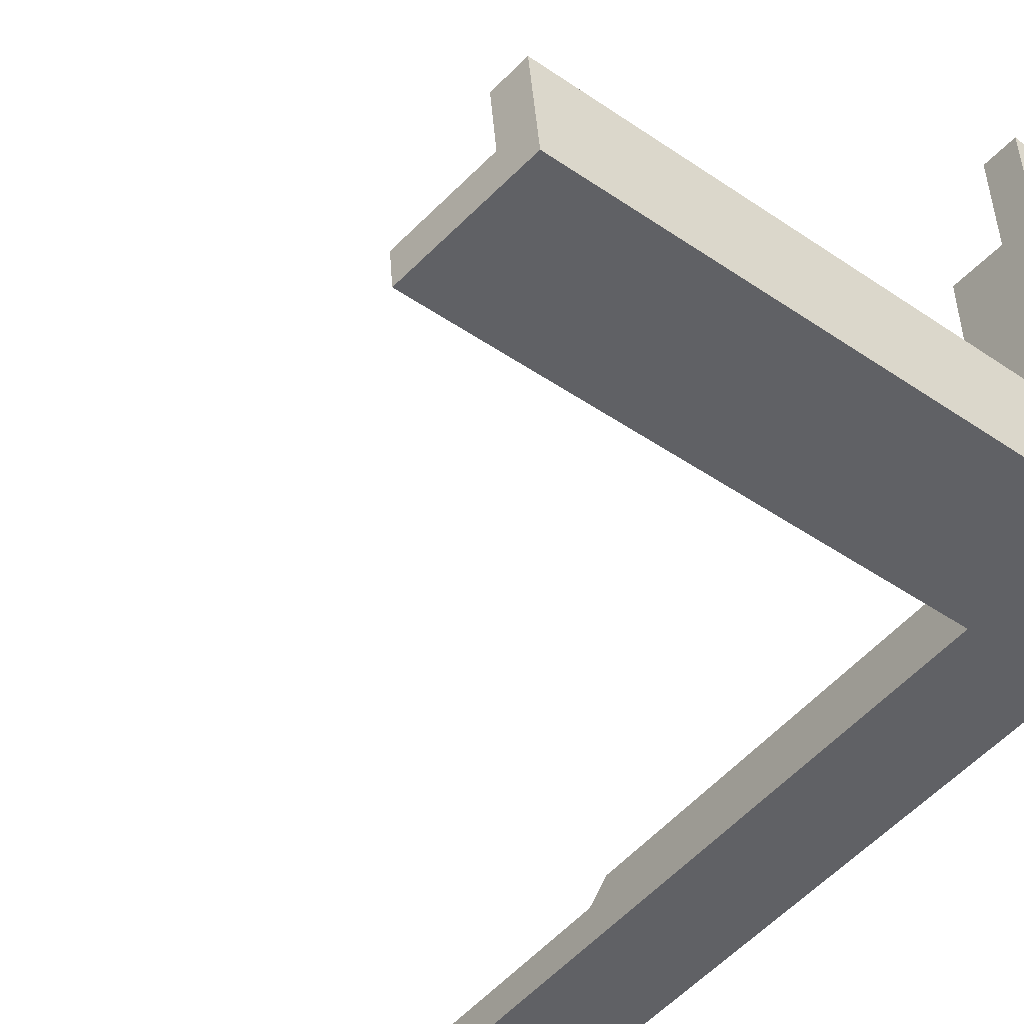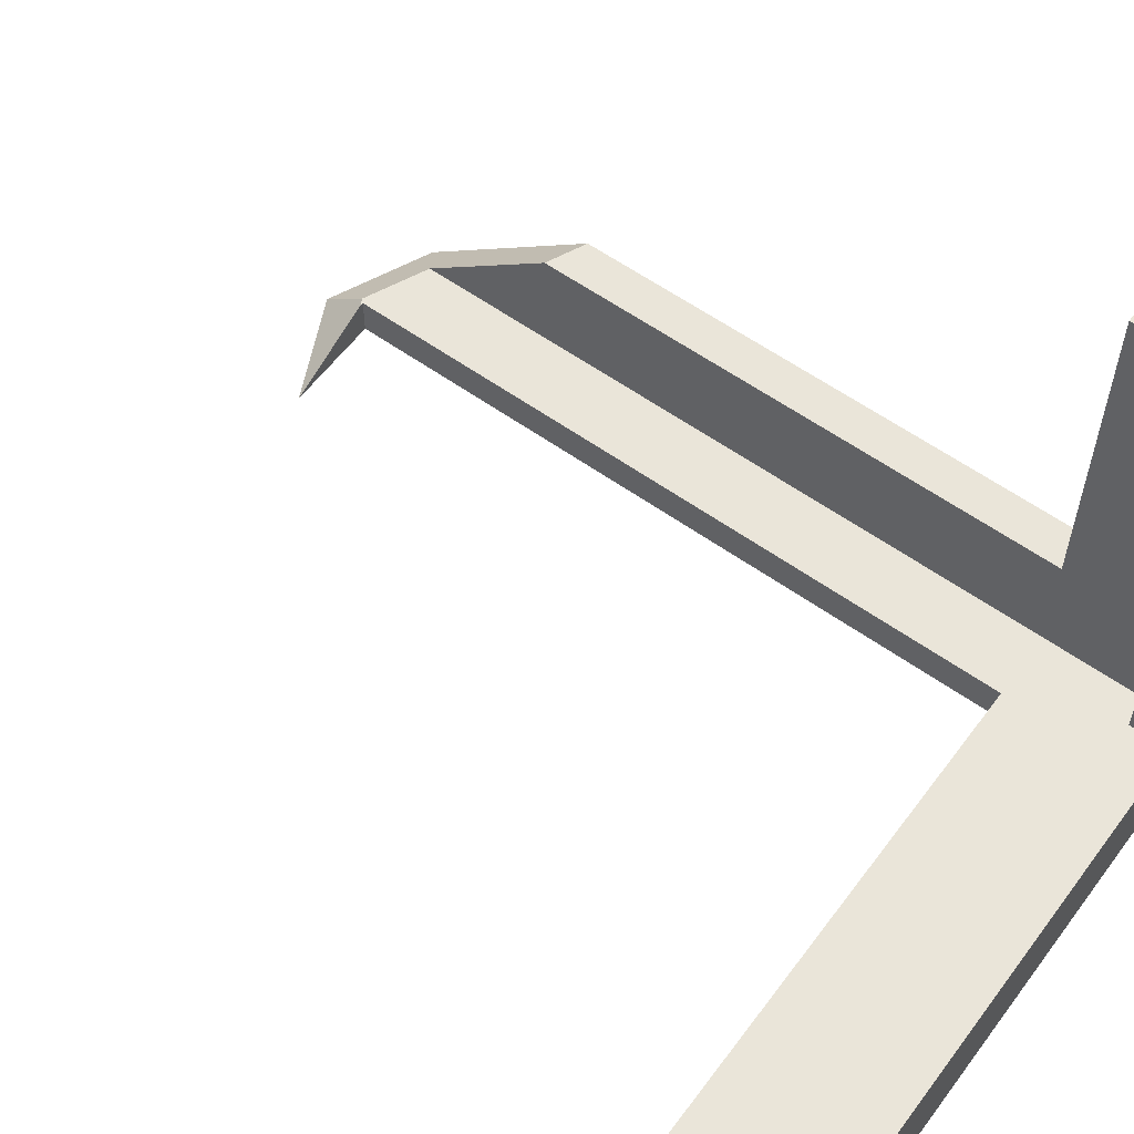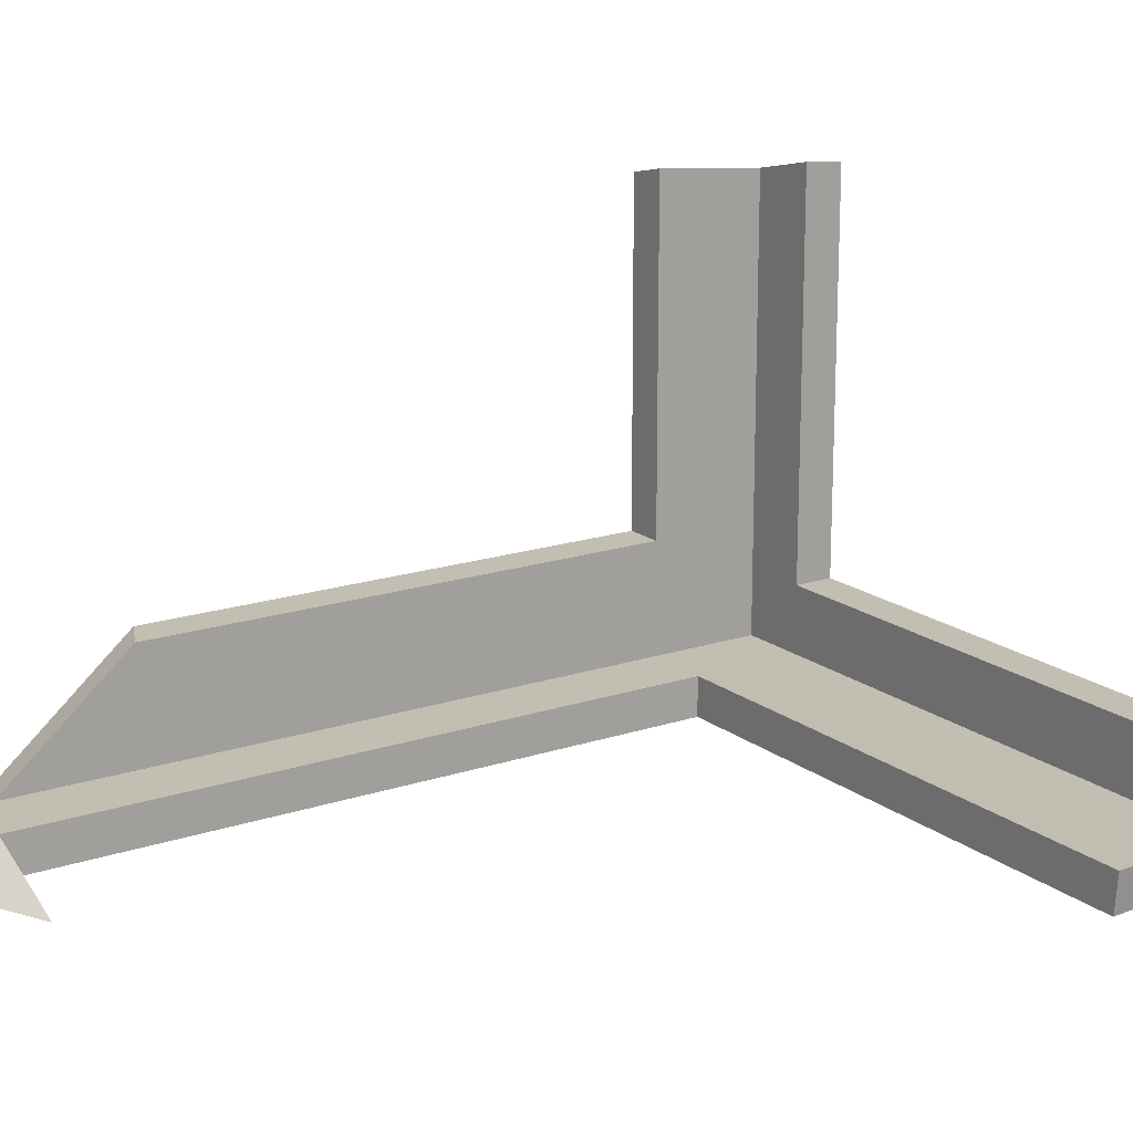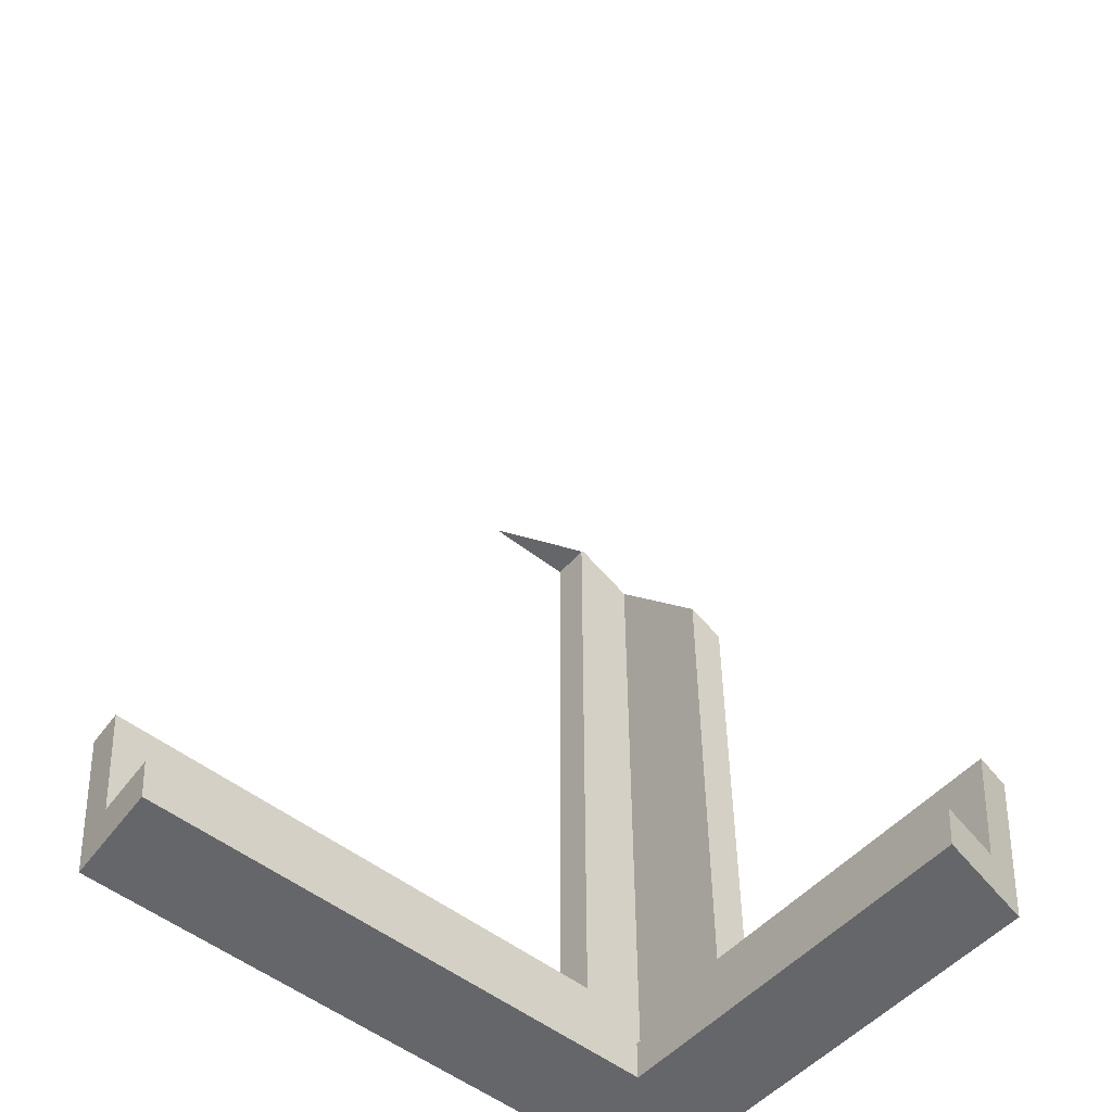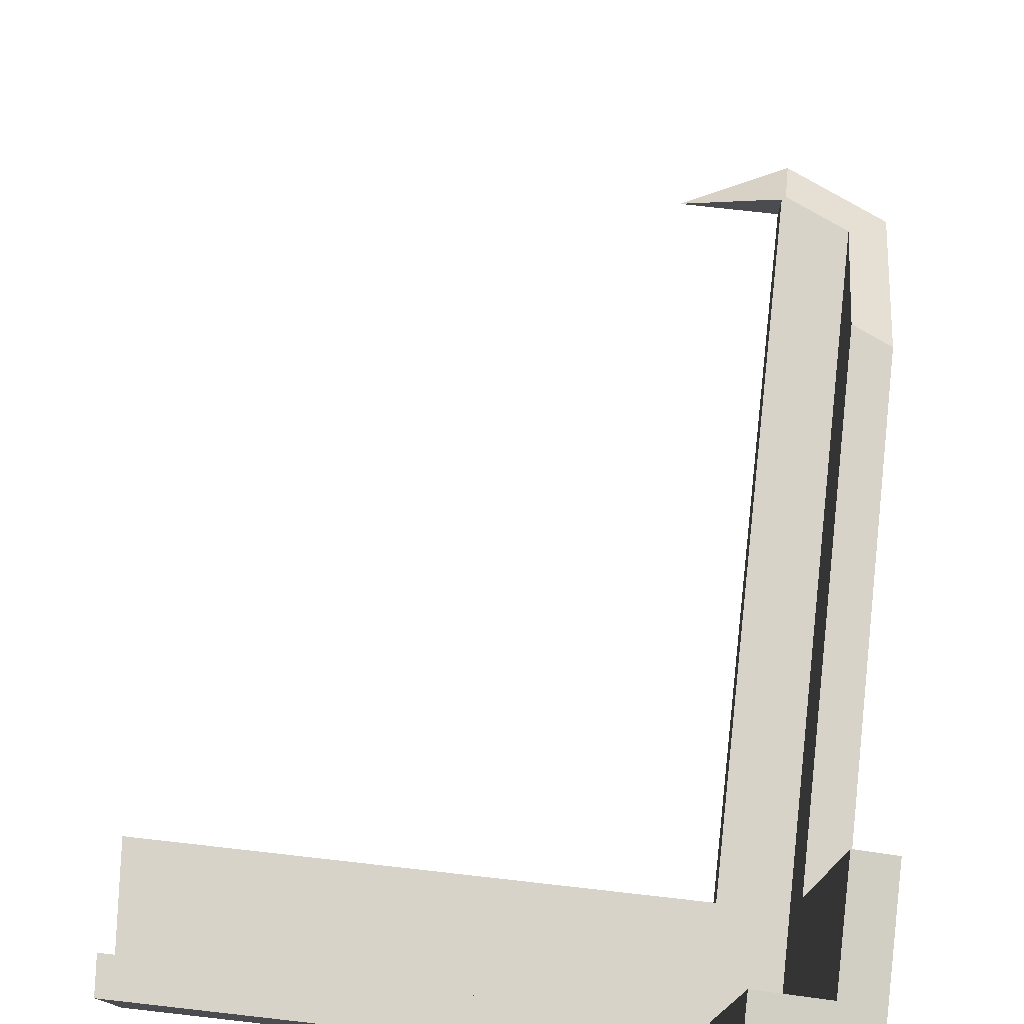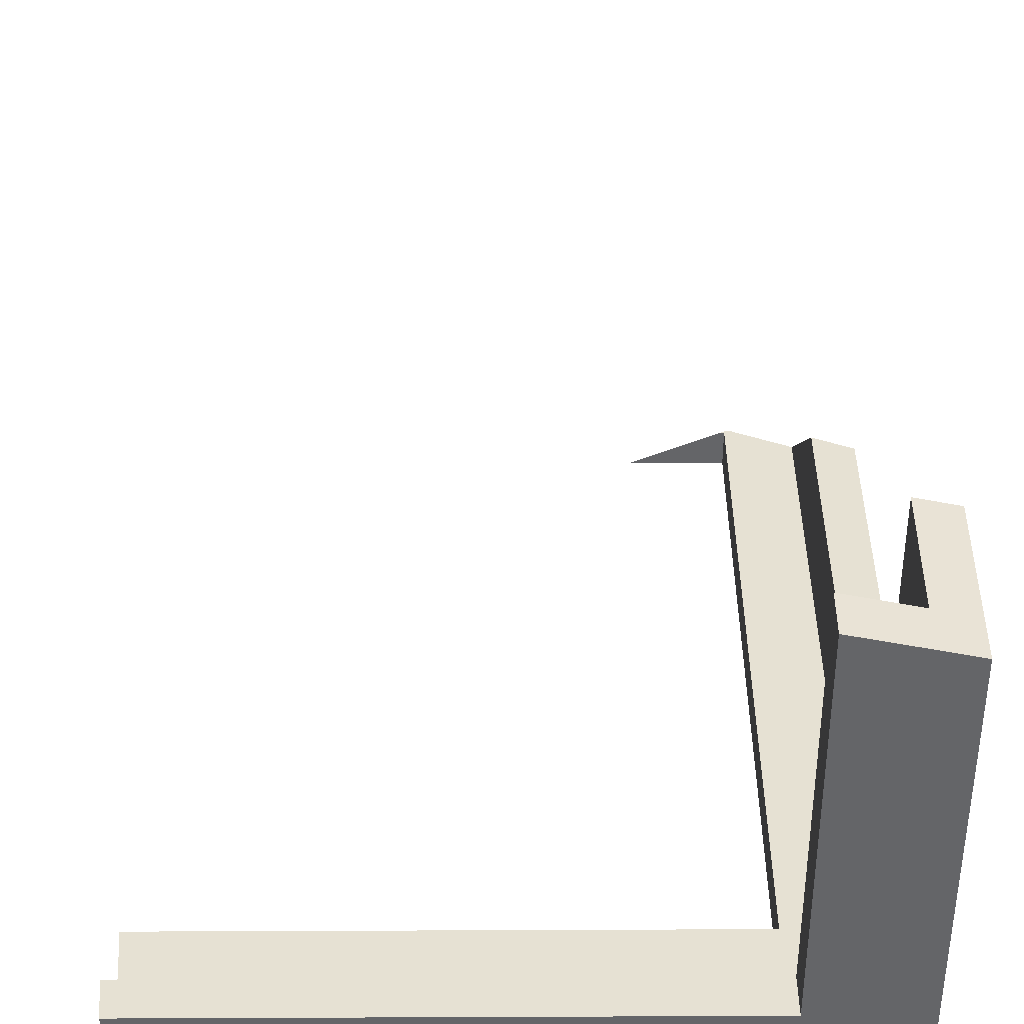
<metadata>
{"format":"obj","ext":"obj","renderer":"f3d","projection":"perspective","resolution":1024,"background":"white","views":[{"elev":-48.6,"azim":143.0,"up":"+Y"},{"elev":58.6,"azim":126.4,"up":"+Y"},{"elev":17.1,"azim":56.2,"up":"+Y"},{"elev":-51.9,"azim":139.5,"up":"+Z"},{"elev":75.8,"azim":-173.6,"up":"+Y"},{"elev":38.6,"azim":179.7,"up":"+Y"}]}
</metadata>
<code>
g Device_Prop_Box_01_v_021
v -0.2046 0.09567 -0.3403
v -0.2045 0.7512 -0.2108
v -0.2046 0.7398 -0.3402
v -0.2045 0.09566 -0.1243
v -0.2045 -0.1104 1.137
v -0.2045 0.09566 0.8931
v -0.2046 0.09567 -0.3403
v -0.2046 0.009495 -0.3402
v -0.2046 -0.1202 -0.3402
v -0.06841 -0.1202 1.197
v -0.07478 -0.1202 1.2
v -0.07478 -0.1202 1.197
v -0.2046 0.7398 -0.3402
v -0.1187 0.7586 -0.3402
v -0.2046 0.09567 -0.3403
v -0.07478 0.09562 -0.3402
v -0.2046 0.009495 -0.3402
v -0.07478 0.009495 -0.3402
v -0.2046 -0.1202 -0.3402
v -0.07478 -0.1202 -0.3402
v 0.9665 -0.1203 -0.2749
v -0.07478 -0.1202 -0.3402
v 0.961 -0.1203 -0.3402
v -0.07478 -0.1964 1.197
v -0.06841 -0.1202 1.197
v -0.07478 -0.1202 1.197
v 0.09272 -0.1879 1.197
v 0.1131 -0.1964 1.197
v -0.07478 -0.1964 1.197
v -0.07478 -0.1202 -0.1243
v -0.07478 -0.1964 -0.1243
v -0.07478 -0.1202 1.197
v -0.07478 -0.1964 -0.1243
v 0.9771 -0.1427 -0.1243
v 0.9723 -0.1964 -0.1243
v -0.07478 -0.1202 -0.1243
v 0.9792 -0.1202 -0.1243
v -0.2807 0.09566 -0.1243
v -0.2807 0.7259 -0.3087
v -0.2807 0.7422 -0.1243
v -0.2807 -0.1964 -0.4164
v -0.2807 0.7164 -0.4164
v -0.2807 -0.1964 1.204
v -0.2807 -0.1308 1.126
v -0.2807 0.09566 0.8588
v -0.2045 0.09566 -0.1243
v -0.2349 0.7522 -0.1243
v -0.2045 0.7588 -0.1243
v -0.2807 0.09566 -0.1243
v -0.2582 0.7471 -0.1243
v -0.2807 0.7422 -0.1243
v -0.2807 0.09566 -0.1243
v -0.2225 0.09566 0.885
v -0.2807 0.09566 0.8588
v -0.2045 0.09566 -0.1243
v -0.2045 0.09566 0.8931
v -0.1302 0.7493 -0.4164
v -0.07478 0.009495 -0.4164
v -0.07478 0.7614 -0.4164
v -0.2807 -0.1964 -0.4164
v -0.1515 0.7447 -0.4164
v -0.2807 0.7164 -0.4164
v 0.9478 -0.1964 -0.4164
v 0.955 -0.1153 -0.4164
v 0.9662 0.009495 -0.4164
v -0.07478 0.009495 -0.3402
v 0.9681 0.009495 -0.3934
v 0.9726 0.009495 -0.3402
v 0.9662 0.009495 -0.4164
v -0.07478 0.009495 -0.4164
v -0.07478 0.009495 -0.4164
v -0.07478 0.7661 -0.3634
v -0.07478 0.7614 -0.4164
v -0.07478 0.09562 -0.3402
v -0.07478 0.7682 -0.3402
v -0.07478 0.009495 -0.3402
v -0.07478 0.7682 -0.3402
v -0.2046 0.09567 -0.3403
v -0.1187 0.7586 -0.3402
v -0.07478 0.09562 -0.3402
v -0.2045 -0.1202 -0.1243
v -0.2046 0.09567 -0.3403
v -0.2046 -0.1202 -0.3402
v -0.2045 0.09566 -0.1243
v -0.2045 0.7512 -0.2108
v -0.2045 0.7588 -0.1243
v -0.07478 -0.1202 -0.1243
v 0.9665 -0.1203 -0.2749
v 0.9792 -0.1202 -0.1243
v -0.07478 -0.1202 -0.3402
v -0.07478 -0.1202 -0.3402
v -0.2045 -0.1202 -0.1243
v -0.2046 -0.1202 -0.3402
v -0.07478 -0.1202 -0.1243
v -0.07478 -0.1202 1.197
v -0.2045 -0.1202 1.148
v -0.09706 -0.1202 1.197
v -0.08227 -0.1202 1.203
v -0.07735 -0.1202 1.201
v -0.07478 -0.1202 1.2
v -0.07478 -0.1202 -0.3402
v 0.9691 -0.02954 -0.3402
v 0.961 -0.1203 -0.3402
v 0.9726 0.009495 -0.3402
v -0.07478 0.009495 -0.3402
v 0.09272 -0.1879 1.197
v -0.07478 -0.1202 1.2
v -0.06841 -0.1202 1.197
v 0.1131 -0.1964 1.197
v -0.07735 -0.1202 1.201
v -0.08227 -0.1202 1.203
v -0.08531 -0.1964 1.292
v -0.2045 -0.1104 1.137
v -0.2045 -0.1202 -0.1243
v -0.2045 -0.1202 1.148
v -0.2045 0.09566 -0.1243
v 0.1131 -0.1964 1.197
v -0.1283 -0.1964 1.272
v -0.08531 -0.1964 1.292
v -0.07478 -0.1964 1.197
v -0.2807 -0.1964 1.204
v -0.2807 -0.1964 -0.4164
v -0.07478 -0.1964 -0.1243
v 0.9478 -0.1964 -0.4164
v 0.9574 -0.1964 -0.3017
v 0.9723 -0.1964 -0.1243
v -0.1283 -0.1964 1.272
v -0.08227 -0.1202 1.203
v -0.08531 -0.1964 1.292
v -0.2807 -0.1308 1.126
v -0.2807 -0.1964 1.204
v -0.09706 -0.1202 1.197
v -0.2045 -0.1202 1.148
v -0.2225 0.09566 0.885
v -0.2807 0.09566 0.8588
v -0.2045 -0.1104 1.137
v -0.2045 0.09566 0.8931
v -0.2349 0.7522 -0.1243
v -0.2045 0.7512 -0.2108
v -0.2045 0.7588 -0.1243
v -0.2046 0.7398 -0.3402
v -0.2807 0.7259 -0.3087
v -0.2582 0.7471 -0.1243
v -0.2807 0.7422 -0.1243
v -0.1515 0.7447 -0.4164
v -0.2807 0.7164 -0.4164
v -0.07478 0.7661 -0.3634
v -0.1187 0.7586 -0.3402
v -0.07478 0.7682 -0.3402
v -0.1302 0.7493 -0.4164
v -0.07478 0.7614 -0.4164
v 0.955 -0.1153 -0.4164
v 0.9681 0.009495 -0.3934
v 0.9662 0.009495 -0.4164
v 0.9691 -0.02954 -0.3402
v 0.9726 0.009495 -0.3402
v 0.961 -0.1203 -0.3402
v 0.9771 -0.1427 -0.1243
v 0.9665 -0.1203 -0.2749
v 0.9792 -0.1202 -0.1243
v 0.9574 -0.1964 -0.3017
v 0.9478 -0.1964 -0.4164
v 0.9723 -0.1964 -0.1243
g Device_Prop_Box_01_v_021_0
f 3 2 1
f 6 5 4
f 9 8 7
f 12 11 10
f 15 14 13
f 15 17 16
f 18 16 17
f 17 19 18
f 20 18 19
f 23 22 21
f 26 25 24
f 27 24 25
f 24 27 28
f 31 30 29
f 32 29 30
f 35 34 33
f 33 34 36
f 37 36 34
f 40 39 38
f 41 38 39
f 41 39 42
f 41 43 38
f 44 38 43
f 38 44 45
f 48 47 46
f 49 46 47
f 47 50 49
f 50 51 49
f 54 53 52
f 52 53 55
f 56 55 53
f 59 58 57
f 60 57 58
f 60 61 57
f 62 61 60
f 60 58 63
f 64 63 58
f 65 64 58
f 68 67 66
f 67 69 66
f 70 66 69
f 73 72 71
f 71 72 74
f 75 74 72
f 74 76 71
f 79 78 77
f 80 77 78
f 83 82 81
f 84 81 82
f 82 85 84
f 86 84 85
f 89 88 87
f 87 88 90
f 93 92 91
f 94 91 92
f 94 92 95
f 92 96 95
f 97 95 96
f 97 98 95
f 99 95 98
f 95 99 100
f 103 102 101
f 102 104 101
f 105 101 104
f 108 107 106
f 106 107 109
f 107 110 109
f 110 111 109
f 111 112 109
f 115 114 113
f 116 113 114
f 119 118 117
f 120 117 118
f 118 121 120
f 122 120 121
f 123 120 122
f 122 124 123
f 125 123 124
f 123 125 126
f 129 128 127
f 128 130 127
f 130 131 127
f 132 130 128
f 133 130 132
f 134 130 133
f 135 130 134
f 136 134 133
f 137 134 136
f 140 139 138
f 139 141 138
f 141 142 138
f 138 142 143
f 143 142 144
f 145 142 141
f 146 142 145
f 147 145 141
f 148 147 141
f 149 147 148
f 150 145 147
f 151 150 147
f 154 153 152
f 153 155 152
f 156 155 153
f 155 157 152
f 157 158 152
f 159 158 157
f 160 158 159
f 158 161 152
f 152 161 162
f 163 161 158

</code>
